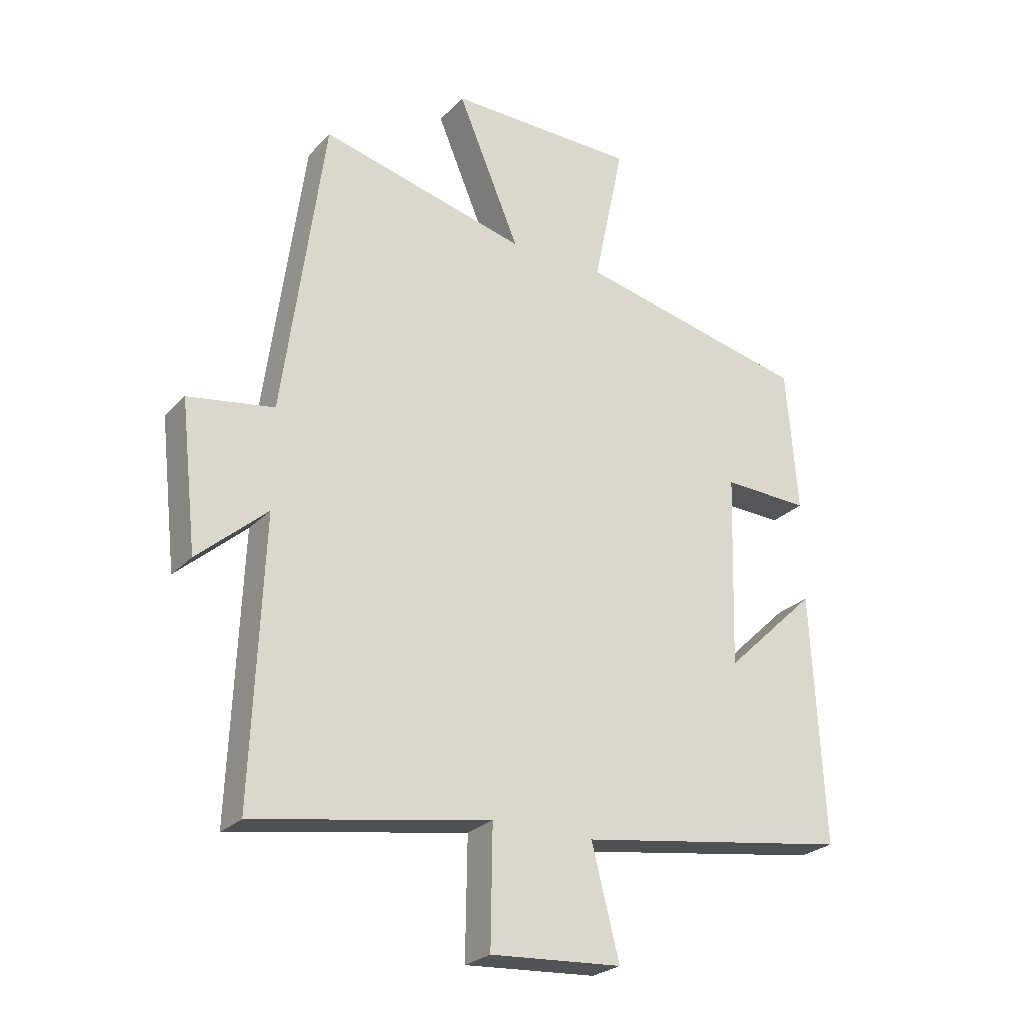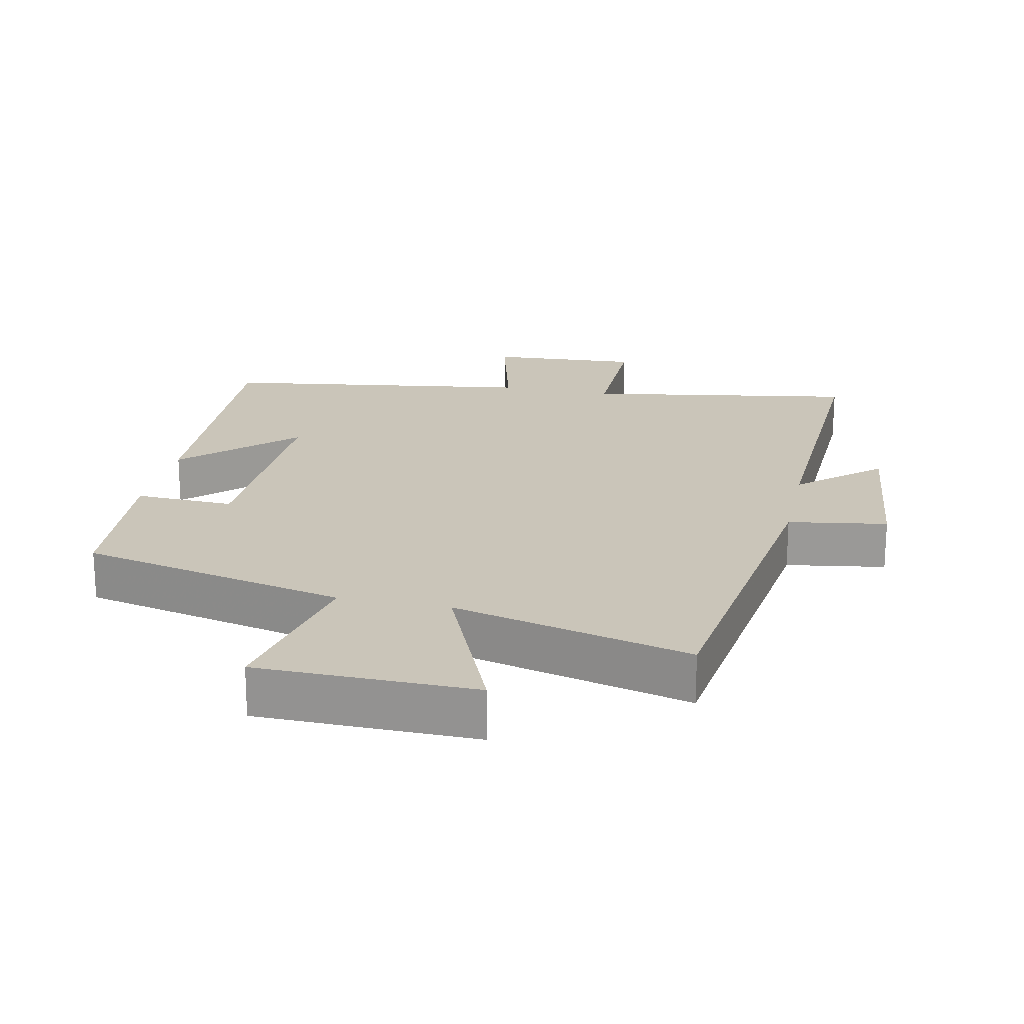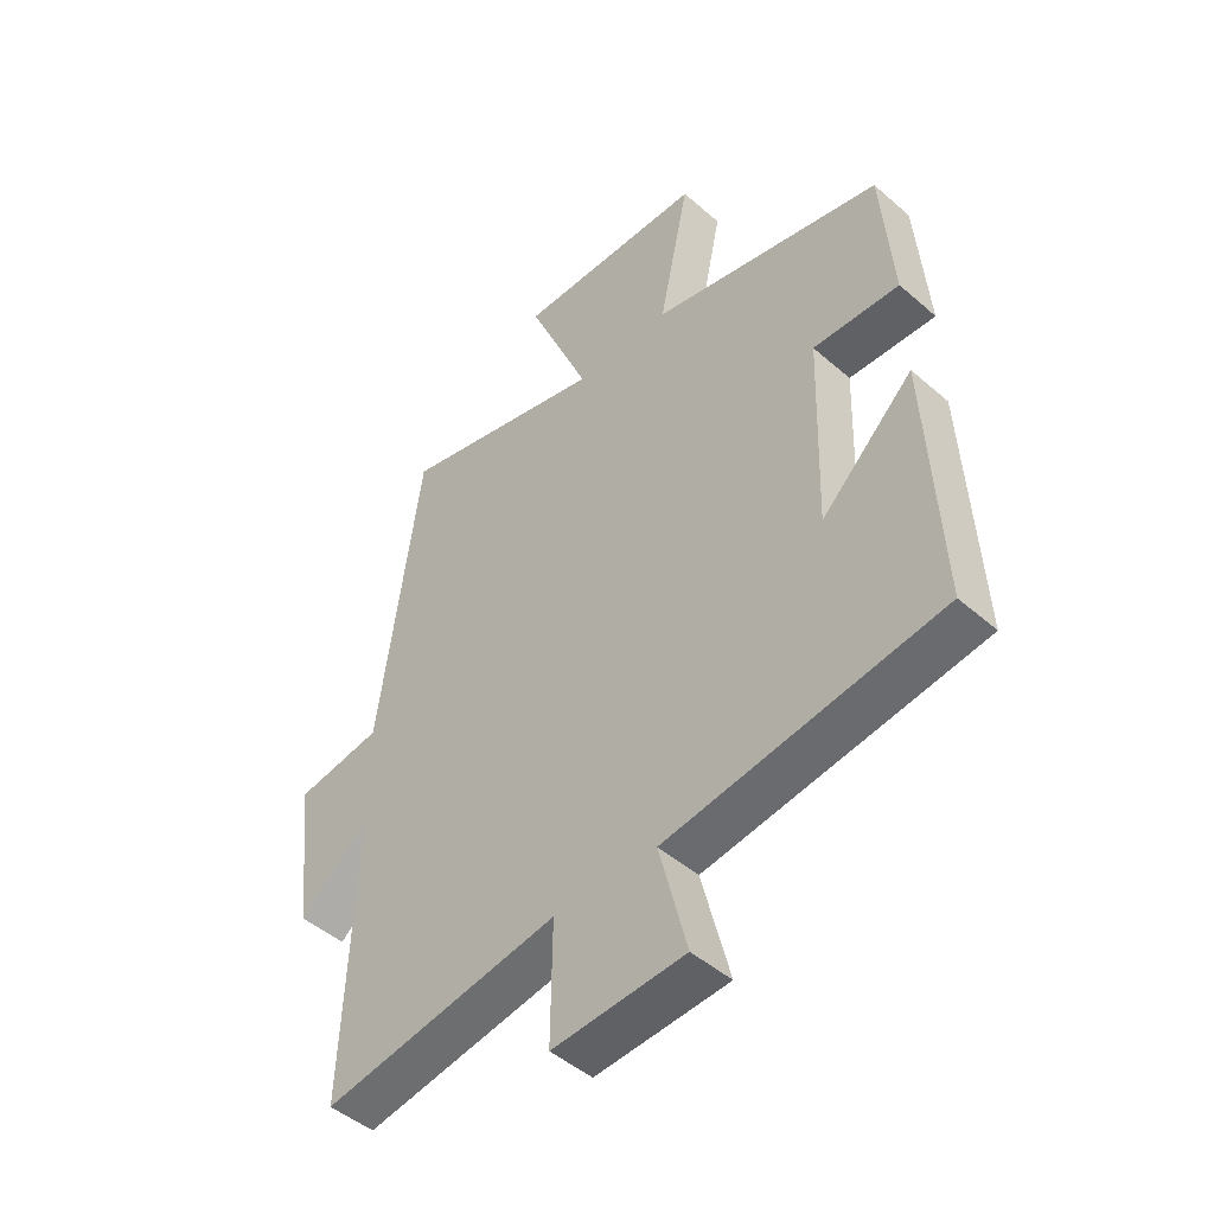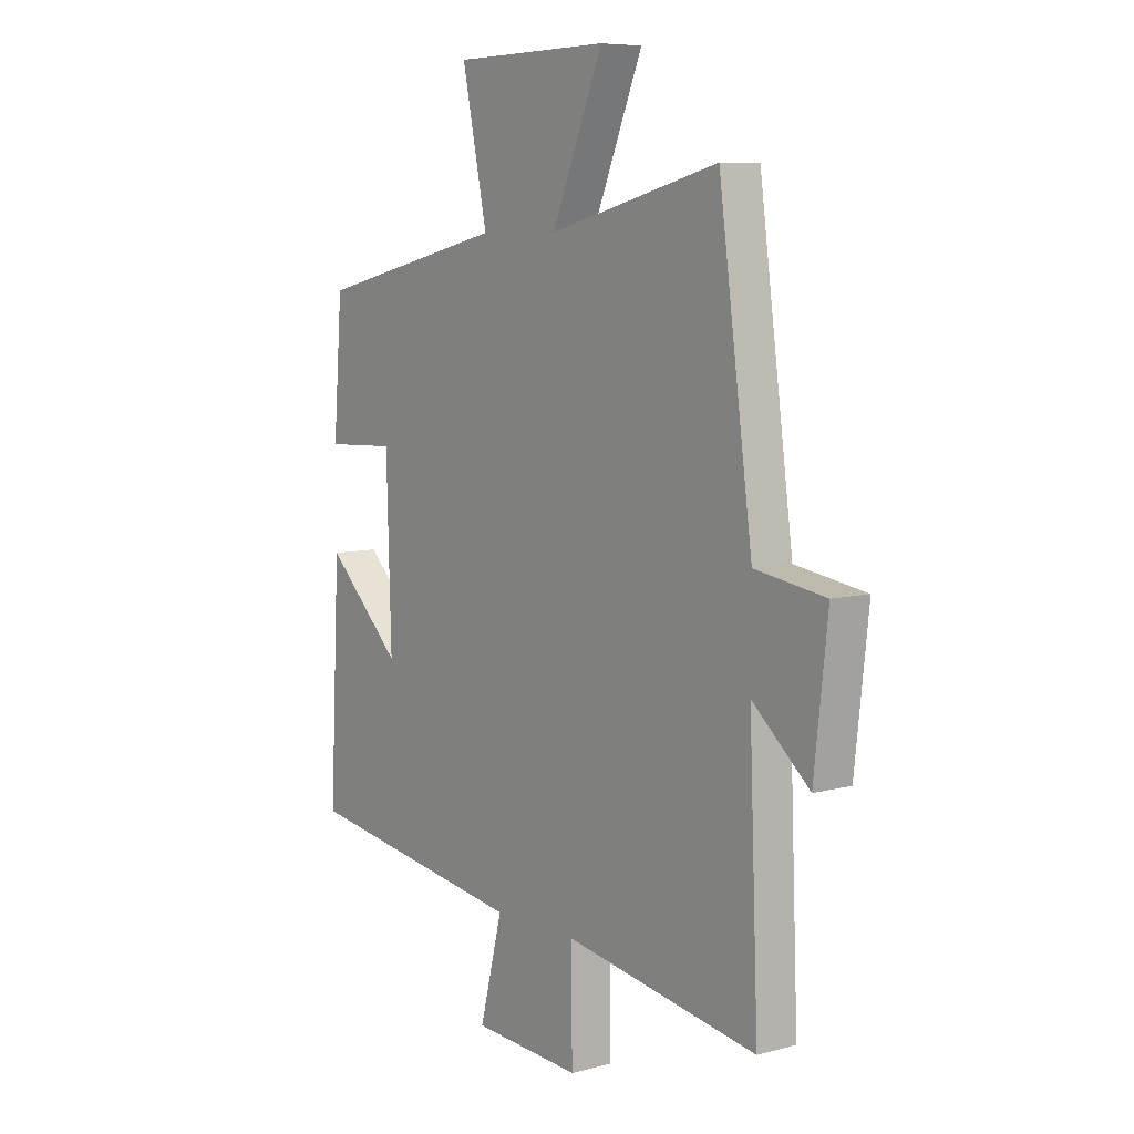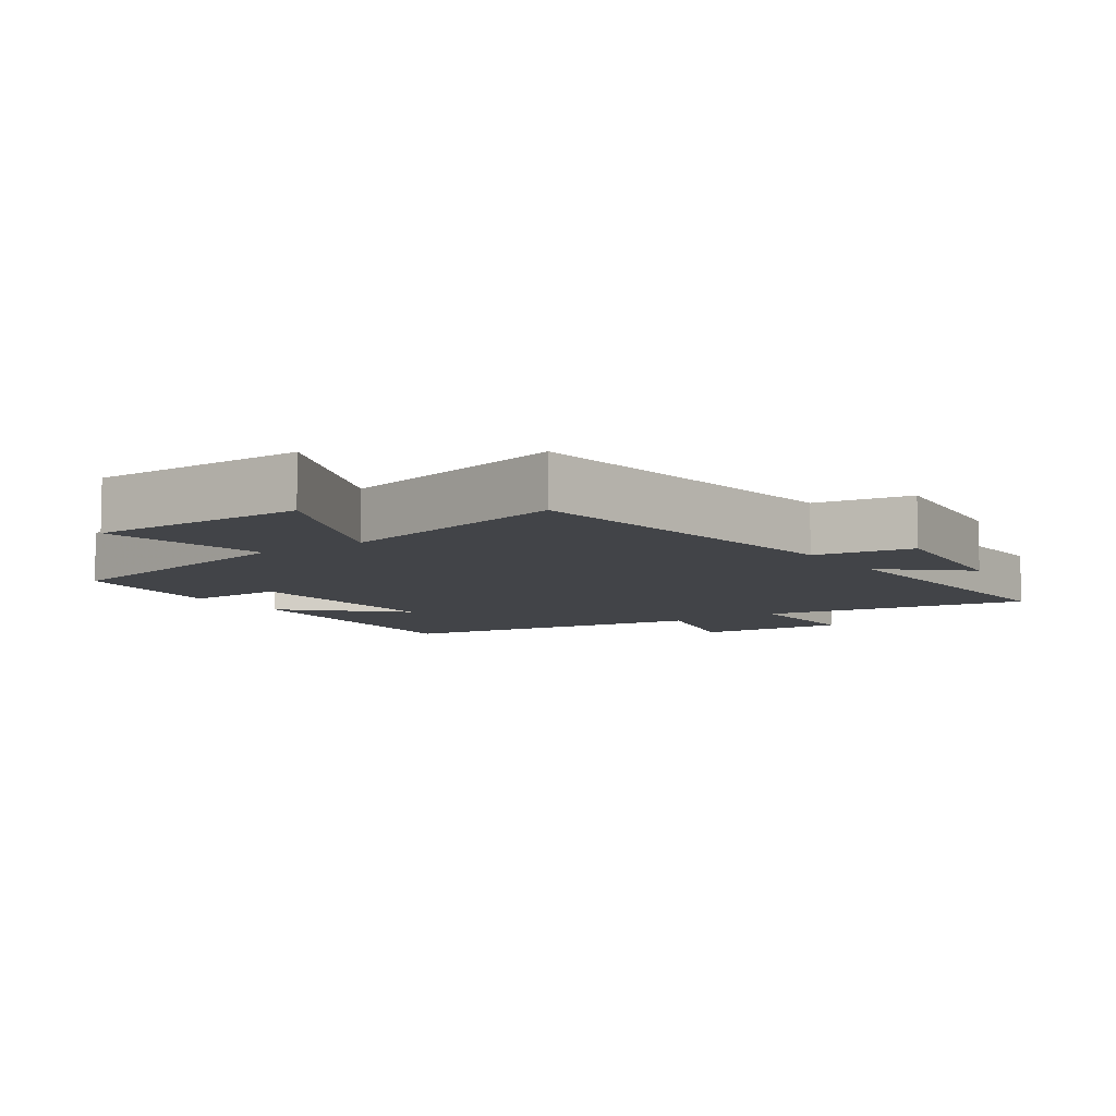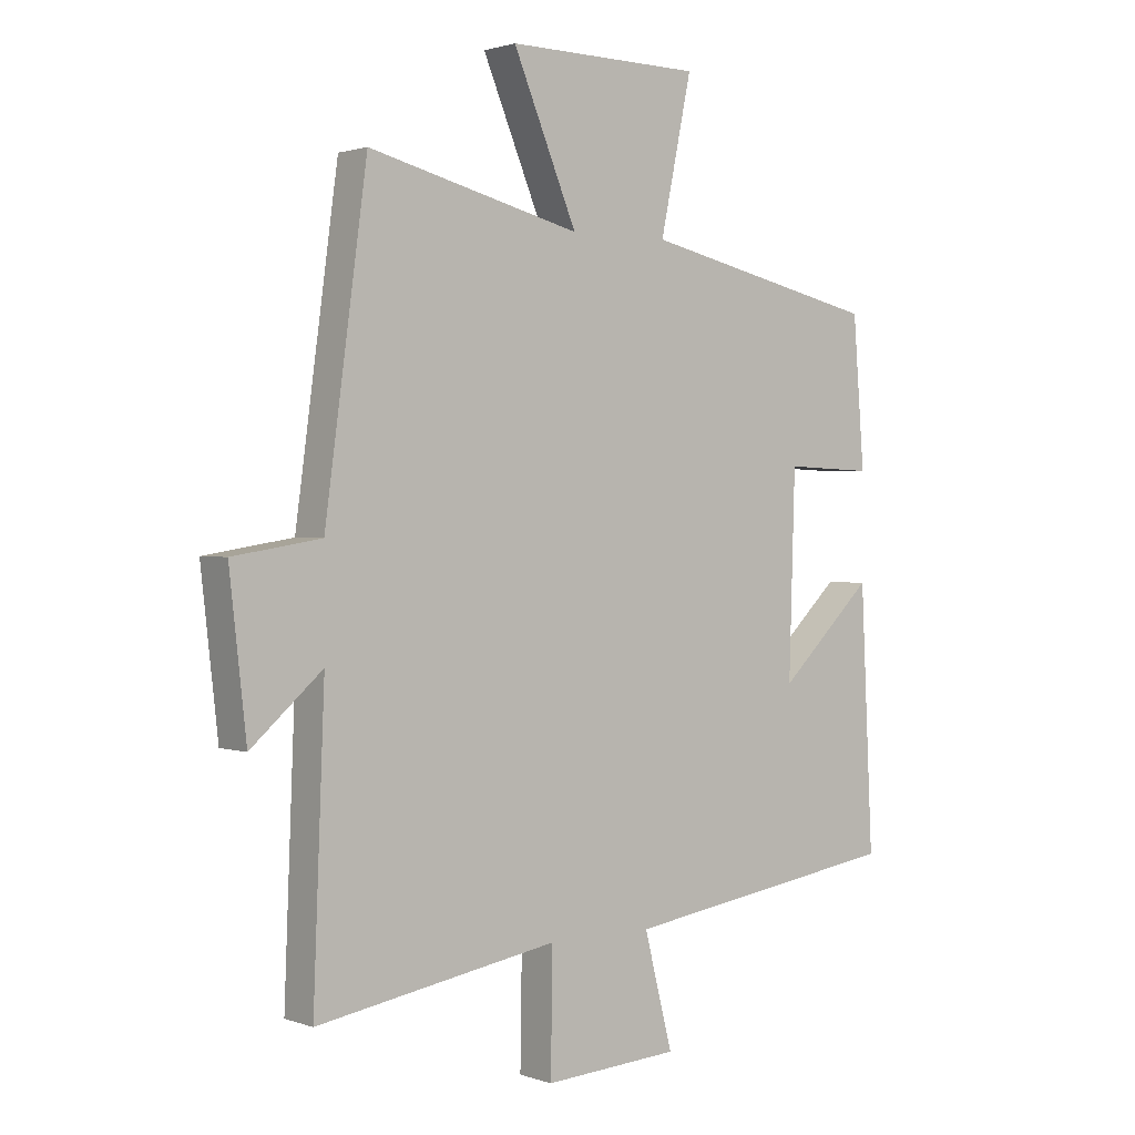
<metadata>
{"format":"obj","ext":"obj","renderer":"f3d","projection":"perspective","resolution":1024,"background":"white","views":[{"elev":-25.5,"azim":147.7,"up":"+Z"},{"elev":20.6,"azim":12.0,"up":"+Y"},{"elev":-47.0,"azim":-134.6,"up":"+Z"},{"elev":7.4,"azim":52.8,"up":"+Z"},{"elev":-7.8,"azim":34.2,"up":"+Y"},{"elev":1.5,"azim":141.0,"up":"+Z"}]}
</metadata>
<code>
v 0.43 0.07 0.588
v 0.5 0.07 0.073
v 0.646 0.07 0.05
v 0.618 0.07 -0.2
v 0.5 0.07 -0.097
v 0.519 0.07 -0.567
v 0.118 0.07 -0.5
v 0.121 0.07 -0.699
v -0.103 0.07 -0.685
v -0.056 0.07 -0.5
v -0.521 0.07 -0.431
v -0.5 0.07 -0.006
v -0.343 0.07 -0.156
v -0.353 0.07 0.174
v -0.5 0.07 0.168
v -0.481 0.07 0.411
v -0.086 0.07 0.5
v -0.138 0.07 0.748
v 0.184 0.07 0.752
v 0.078 0.07 0.5
v 0.43 0 0.588
v 0.5 0 0.073
v 0.646 0 0.05
v 0.618 0 -0.2
v 0.5 0 -0.097
v 0.519 0 -0.567
v 0.118 0 -0.5
v 0.121 0 -0.699
v -0.103 0 -0.685
v -0.056 0 -0.5
v -0.521 0 -0.431
v -0.5 0 -0.006
v -0.343 0 -0.156
v -0.353 0 0.174
v -0.5 0 0.168
v -0.481 0 0.411
v -0.086 0 0.5
v -0.138 0 0.748
v 0.184 0 0.752
v 0.078 0 0.5
f 17 18 19 20
f 15 16 17 20
f 14 15 20 1
f 13 14 1 2
f 10 11 12 13
f 10 13 2 3
f 7 8 9 10
f 5 6 7
f 5 7 10
f 3 4 5
f 3 5 10
f 40 39 38 37
f 40 37 36 35
f 21 40 35 34
f 22 21 34 33
f 33 32 31 30
f 23 22 33 30
f 30 29 28 27
f 27 26 25
f 30 27 25
f 25 24 23
f 30 25 23
f 1 21 22 2
f 2 22 23 3
f 3 23 24 4
f 4 24 25 5
f 5 25 26 6
f 6 26 27 7
f 7 27 28 8
f 8 28 29 9
f 9 29 30 10
f 10 30 31 11
f 11 31 32 12
f 12 32 33 13
f 13 33 34 14
f 14 34 35 15
f 15 35 36 16
f 16 36 37 17
f 17 37 38 18
f 18 38 39 19
f 19 39 40 20
f 20 40 21 1

</code>
